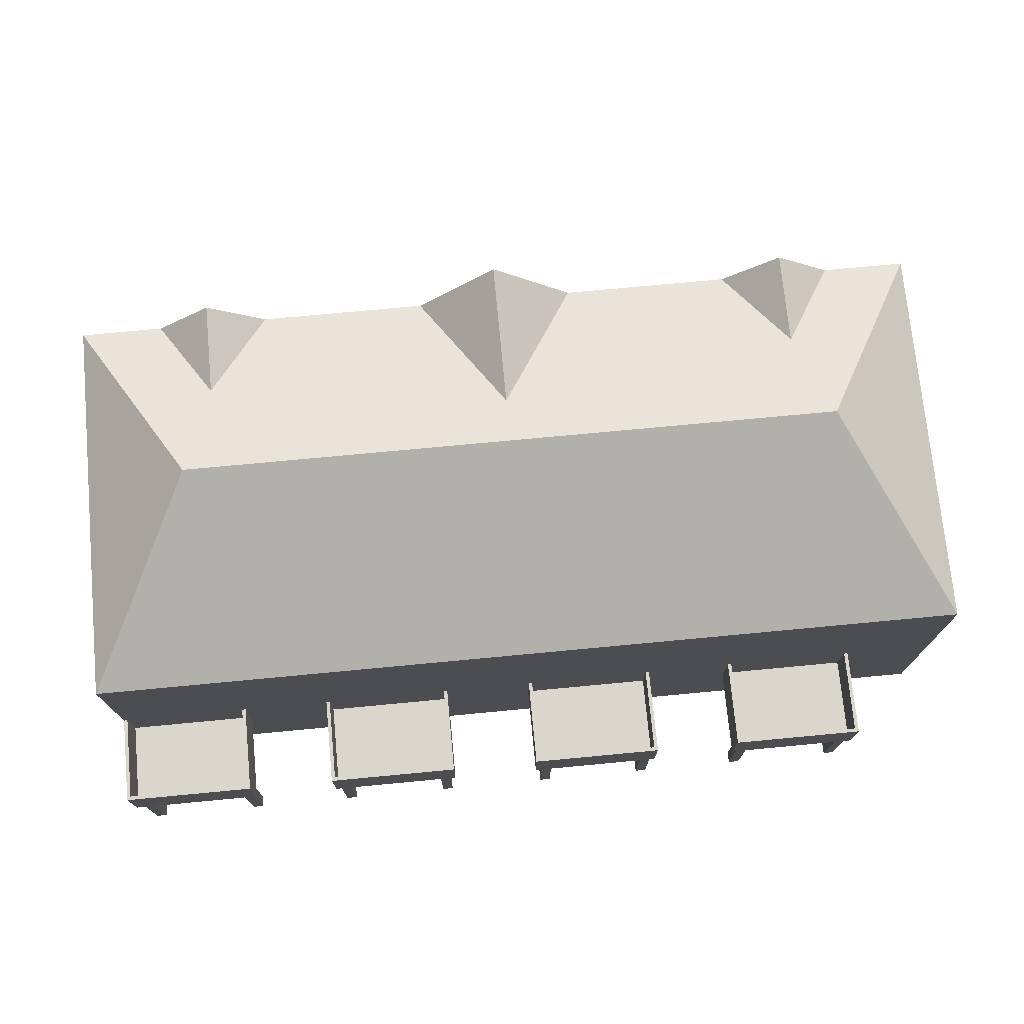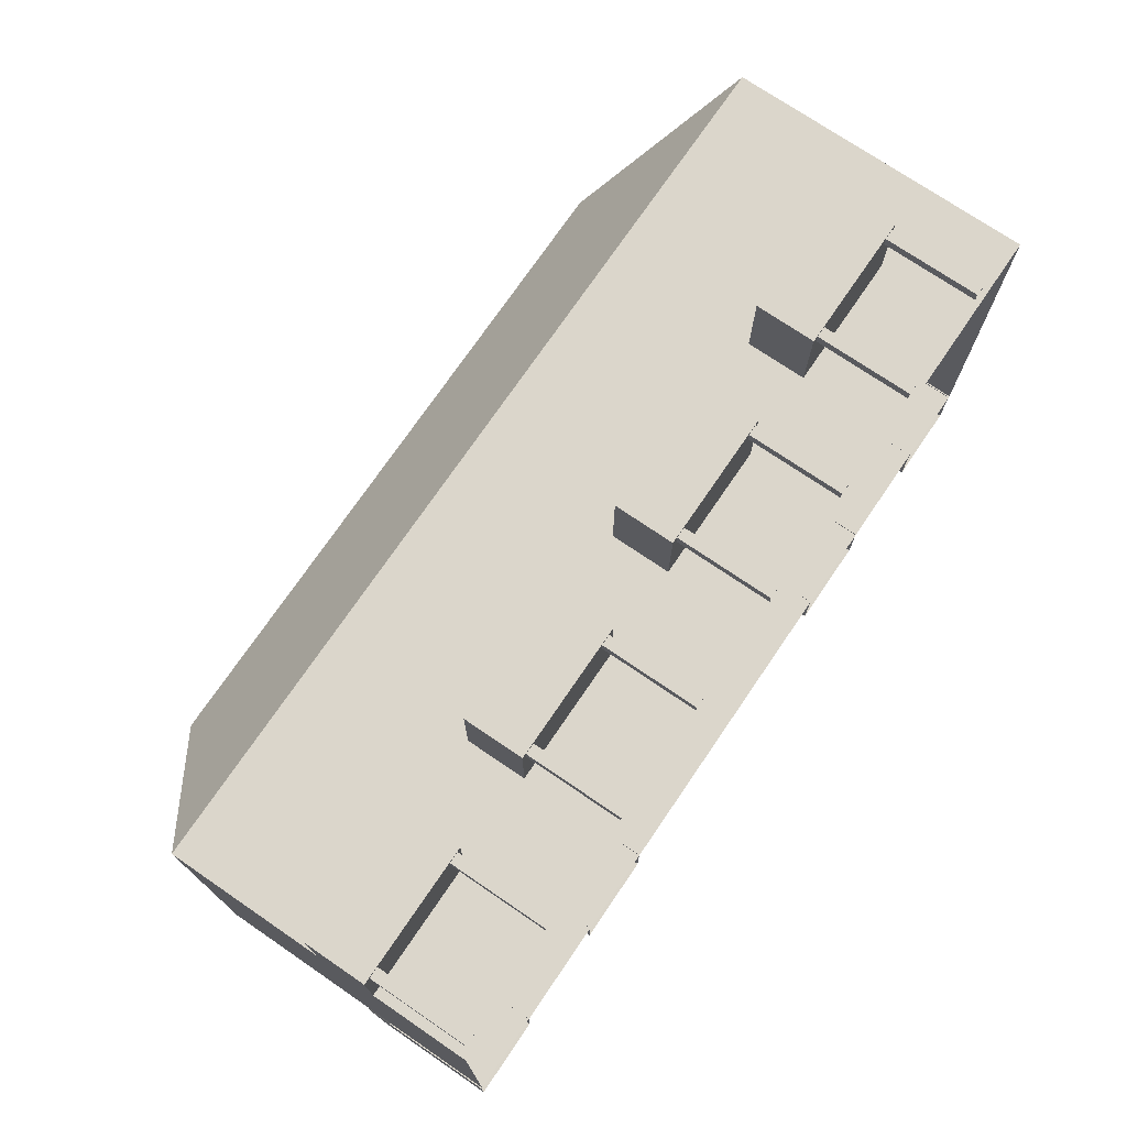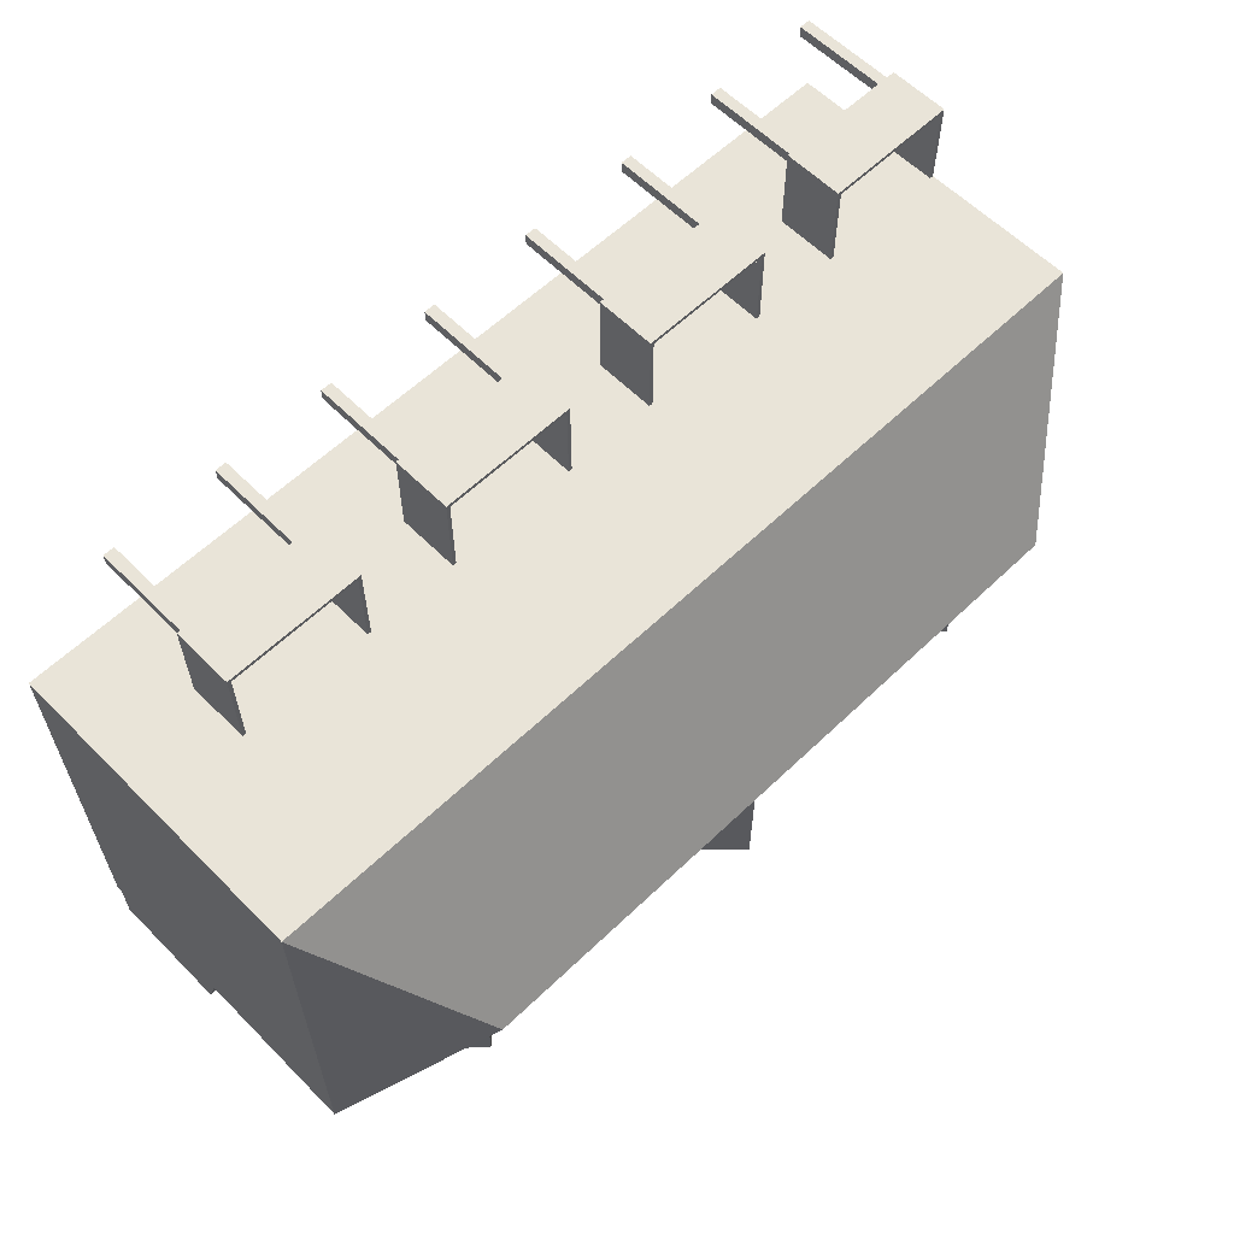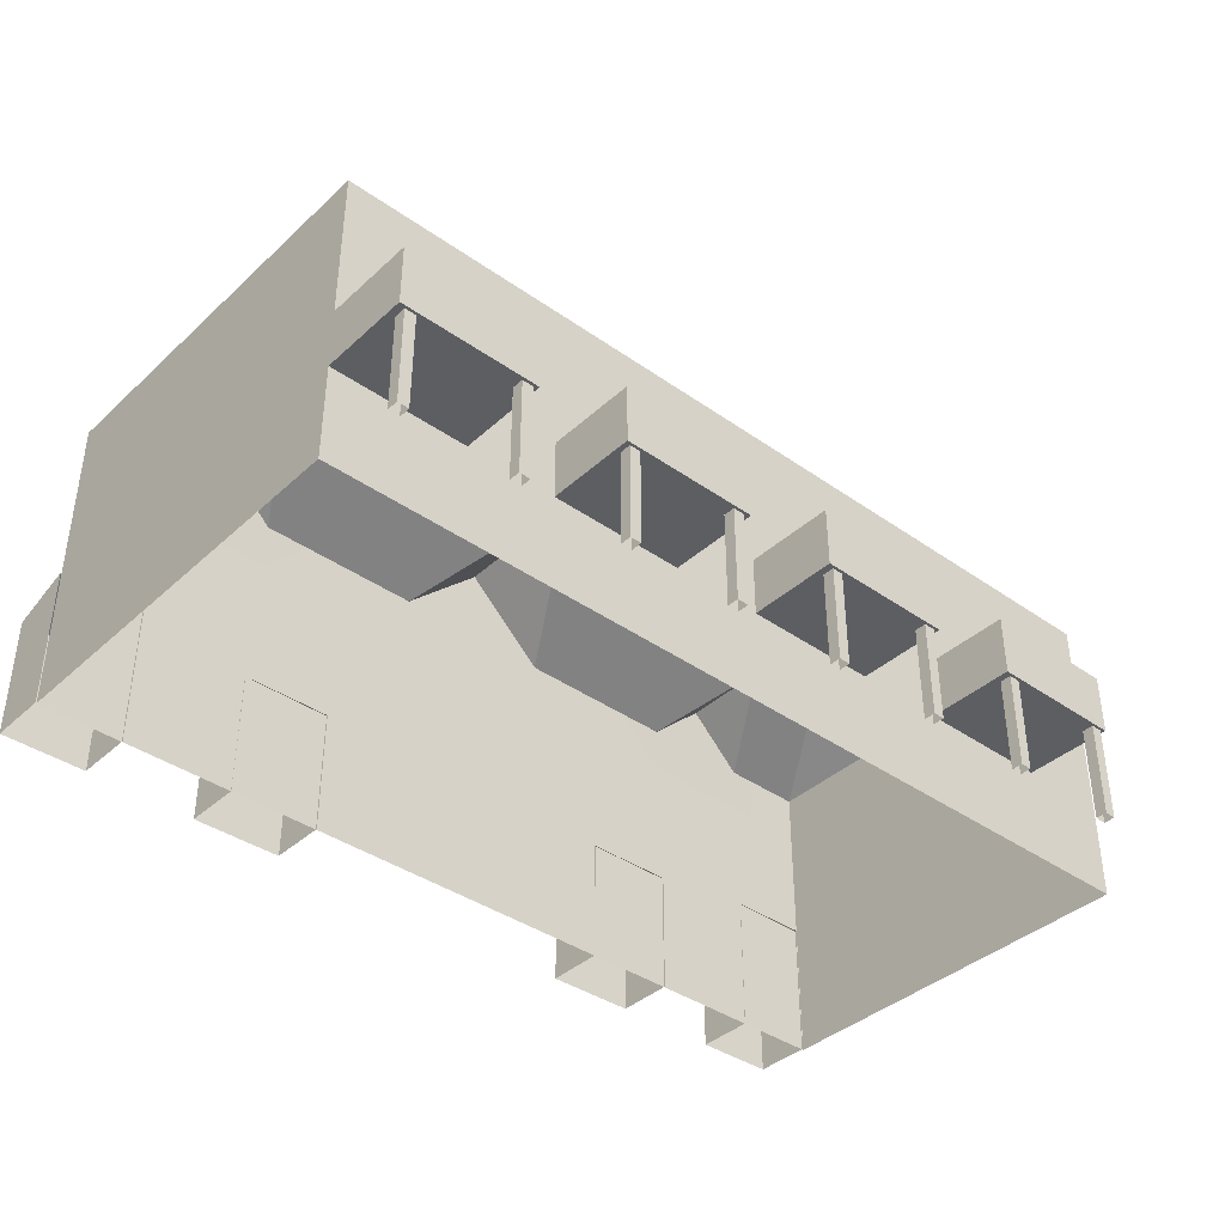
<metadata>
{"format":"obj","ext":"obj","renderer":"f3d","projection":"perspective","resolution":1024,"background":"white","views":[{"elev":73.7,"azim":-5.4,"up":"+Y"},{"elev":73.6,"azim":-55.7,"up":"+Z"},{"elev":60.0,"azim":135.6,"up":"+Z"},{"elev":-39.0,"azim":-41.4,"up":"+Y"}]}
</metadata>
<code>
v -13.31 3.022 5.453
v -13.31 9.097 -6.348
v -13.31 9.097 5.453
v -13.31 4.275 -6.348
v -13.31 -0.03774 -6.348
v -13.31 -0.03774 5.453
v -13.31 9.097 -6.348
v -9.869 12.25 -0.4475
v -13.31 9.097 5.453
v 0.01746 9.097 5.453
v 0.01746 12.25 -0.4475
v 0.01746 9.152 5.349
v 0.01746 9.097 5.453
v -9.869 12.25 -0.4475
v 0.01746 12.25 -0.4475
v -13.31 9.097 5.453
v -2.395 9.097 -6.348
v 0.01746 11.41 -6.406
v 0.01746 11.41 -2.027
v -2.395 9.097 -6.348
v -9.101 10.63 -3.489
v -7.419 9.097 -6.348
v 0.01746 11.41 -2.027
v -9.869 12.25 -0.4475
v 0.01746 12.25 -0.4475
v -9.101 10.63 -3.489
v -13.31 9.097 -6.348
v -10.81 9.097 -6.348
v -9.869 12.25 -0.4475
v -10.81 9.097 -6.348
v -9.101 10.63 -6.289
v -9.101 10.63 -3.489
v -9.101 10.63 -6.289
v -7.419 9.097 -6.348
v -9.101 10.63 -3.489
v -10.81 9.097 -6.348
v -7.419 9.097 -6.348
v -9.101 10.63 -6.289
v -13.31 4.275 -6.348
v -7.42 4.275 -6.348
v -7.42 -0.03774 -6.348
v -2.395 4.275 -6.348
v -2.395 -0.03774 -6.348
v -13.31 -0.03774 -6.348
v -2.395 9.097 -6.348
v -13.31 9.097 -6.348
v 0.01746 4.275 -6.348
v 0.01746 -0.03774 -6.348
v 0.01746 9.097 -6.348
v 0.01746 11.41 -6.406
v -2.395 9.097 -6.348
v -13.31 3.022 5.453
v 0.01746 9.097 5.453
v 0.01746 3.022 5.453
v -13.31 9.097 5.453
v 0.01746 -0.03774 5.453
v -13.31 -0.03774 5.453
v 13.34 3.022 5.453
v 13.34 9.097 -6.348
v 13.34 4.275 -6.348
v 13.34 9.097 5.453
v 13.34 -0.03774 -6.348
v 13.34 -0.03774 5.453
v 13.34 9.097 -6.348
v 13.34 9.097 5.453
v 9.904 12.25 -0.4475
v 0.01746 12.25 -0.4475
v 0.01746 9.097 5.453
v 0.01746 9.152 5.349
v 9.904 12.25 -0.4475
v 0.01746 9.097 5.453
v 0.01746 12.25 -0.4475
v 13.34 9.097 5.453
v 2.43 9.097 -6.348
v 0.01746 11.41 -2.027
v 0.01746 11.41 -6.406
v 2.43 9.097 -6.348
v 9.136 10.63 -3.489
v 0.01746 11.41 -2.027
v 7.454 9.097 -6.348
v 9.904 12.25 -0.4475
v 9.136 10.63 -3.489
v 13.34 9.097 -6.348
v 9.904 12.25 -0.4475
v 10.84 9.097 -6.348
v 10.84 9.097 -6.348
v 9.136 10.63 -3.489
v 9.136 10.63 -6.289
v 9.136 10.63 -6.289
v 9.136 10.63 -3.489
v 7.454 9.097 -6.348
v 10.84 9.097 -6.348
v 9.136 10.63 -6.289
v 7.454 9.097 -6.348
v 13.34 4.275 -6.348
v 7.454 4.275 -6.348
v 7.454 -0.03774 -6.348
v 2.43 4.275 -6.348
v 2.43 -0.03774 -6.348
v 13.34 -0.03774 -6.348
v 2.43 9.097 -6.348
v 13.34 9.097 -6.348
v 0.01746 4.275 -6.348
v 0.01746 -0.03774 -6.348
v 0.01746 9.097 -6.348
v 2.43 9.097 -6.348
v 0.01746 11.41 -6.406
v 13.34 3.022 5.453
v 0.01746 9.097 5.453
v 13.34 9.097 5.453
v 0.01746 3.022 5.453
v 0.01746 -0.03774 5.453
v 13.34 -0.03774 5.453
v 0.01746 11.41 -2.027
v 9.904 12.25 -0.4475
v 0.01746 12.25 -0.4475
v 13.28 3.54 -8.048
v 10.88 -0.03774 -8.074
v 13.28 -0.03774 -8.048
v 10.88 3.54 -8.074
v 13.28 4.137 -6.309
v 13.28 -0.03774 -8.048
v 13.28 -0.03774 -6.309
v 13.28 3.54 -8.048
v 10.88 -0.03774 -6.335
v 10.88 3.54 -8.074
v 10.88 4.137 -6.335
v 10.88 -0.03774 -8.074
v 10.88 4.137 -6.335
v 13.28 3.54 -8.048
v 13.28 4.137 -6.309
v 10.88 3.54 -8.074
v -13.31 4.554 8.074
v -9.316 2.79 8.074
v -13.31 2.79 8.074
v -9.316 4.554 8.074
v -13.31 4.554 5.453
v -13.31 2.79 8.074
v -13.31 2.79 5.453
v -13.31 4.554 8.074
v -13.31 2.79 5.453
v -9.316 2.79 8.074
v -9.316 2.79 5.453
v -13.31 2.79 8.074
v -9.316 2.79 5.453
v -9.316 4.554 8.074
v -9.316 4.554 5.453
v -9.316 2.79 8.074
v -9.425 3.132 5.453
v -13.2 3.132 7.965
v -13.2 3.132 5.453
v -9.425 3.132 7.965
v -9.435 -0.0371 7.66
v -9.761 3.079 7.66
v -9.761 -0.0371 7.66
v -9.435 3.079 7.66
v -9.761 -0.0371 7.66
v -9.761 3.079 7.995
v -9.761 -0.0371 7.995
v -9.761 3.079 7.66
v -9.761 -0.0371 7.995
v -9.435 3.079 7.995
v -9.435 -0.0371 7.995
v -9.761 3.079 7.995
v -9.435 -0.0371 7.995
v -9.435 3.079 7.66
v -9.435 -0.0371 7.66
v -9.435 3.079 7.995
v -12.78 -0.0371 7.66
v -13.11 3.079 7.66
v -13.11 -0.0371 7.66
v -12.78 3.079 7.66
v -13.11 -0.0371 7.66
v -13.11 3.079 7.995
v -13.11 -0.0371 7.995
v -13.11 3.079 7.66
v -13.11 -0.0371 7.995
v -12.78 3.079 7.995
v -12.78 -0.0371 7.995
v -13.11 3.079 7.995
v -12.78 -0.0371 7.995
v -12.78 3.079 7.66
v -12.78 -0.0371 7.66
v -12.78 3.079 7.995
v 7.604 3.693 -8.048
v 4.909 -0.03774 -8.074
v 7.604 -0.03774 -8.048
v 4.909 3.693 -8.074
v 7.604 3.693 -6.309
v 7.604 -0.03774 -8.048
v 7.604 -0.03774 -6.309
v 7.604 3.693 -8.048
v 4.909 -0.03774 -6.335
v 4.909 3.693 -8.074
v 4.909 3.693 -6.335
v 4.909 -0.03774 -8.074
v 4.909 3.693 -6.335
v 7.604 3.693 -8.048
v 7.604 3.693 -6.309
v 4.909 3.693 -8.074
v -4.87 3.693 -8.048
v -7.565 -0.03774 -8.074
v -4.87 -0.03774 -8.048
v -7.565 3.693 -8.074
v -4.87 3.693 -6.309
v -4.87 -0.03774 -8.048
v -4.87 -0.03774 -6.309
v -4.87 3.693 -8.048
v -7.565 -0.03774 -6.335
v -7.565 3.693 -8.074
v -7.565 3.693 -6.335
v -7.565 -0.03774 -8.074
v -7.565 3.693 -6.335
v -4.87 3.693 -8.048
v -4.87 3.693 -6.309
v -7.565 3.693 -8.074
v -10.86 3.535 -8.048
v -13.34 -0.03774 -8.074
v -10.86 -0.03774 -8.048
v -13.34 3.535 -8.074
v -10.86 4.132 -6.309
v -10.86 -0.03774 -8.048
v -10.86 -0.03774 -6.309
v -10.86 3.535 -8.048
v -13.34 -0.03774 -6.335
v -13.34 3.535 -8.074
v -13.34 4.132 -6.335
v -13.34 -0.03774 -8.074
v -13.34 4.132 -6.335
v -10.86 3.535 -8.048
v -10.86 4.132 -6.309
v -13.34 3.535 -8.074
v -13.31 4.554 5.453
v -13.2 4.554 7.965
v -13.31 4.554 8.074
v -13.2 4.554 5.453
v -13.31 4.554 8.074
v -9.425 4.554 7.965
v -9.316 4.554 8.074
v -13.2 4.554 7.965
v -9.316 4.554 8.074
v -9.425 4.554 5.453
v -9.316 4.554 5.453
v -9.425 4.554 7.965
v -13.2 4.554 5.453
v -13.2 3.132 7.965
v -13.2 4.554 7.965
v -13.2 3.132 5.453
v -13.2 4.554 7.965
v -9.425 3.132 7.965
v -9.425 4.554 7.965
v -13.2 3.132 7.965
v -9.425 4.554 7.965
v -9.425 3.132 5.453
v -9.425 4.554 5.453
v -9.425 3.132 7.965
v -6.652 4.554 8.074
v -2.662 2.79 8.074
v -6.652 2.79 8.074
v -2.662 4.554 8.074
v -6.652 4.554 5.453
v -6.652 2.79 8.074
v -6.652 2.79 5.453
v -6.652 4.554 8.074
v -6.652 2.79 5.453
v -2.662 2.79 8.074
v -2.662 2.79 5.453
v -6.652 2.79 8.074
v -2.662 2.79 5.453
v -2.662 4.554 8.074
v -2.662 4.554 5.453
v -2.662 2.79 8.074
v -2.771 3.132 5.453
v -6.543 3.132 7.965
v -6.543 3.132 5.453
v -2.771 3.132 7.965
v -2.831 -0.0371 7.66
v -3.157 3.079 7.66
v -3.157 -0.0371 7.66
v -2.831 3.079 7.66
v -3.157 -0.0371 7.66
v -3.157 3.079 7.995
v -3.157 -0.0371 7.995
v -3.157 3.079 7.66
v -3.157 -0.0371 7.995
v -2.831 3.079 7.995
v -2.831 -0.0371 7.995
v -3.157 3.079 7.995
v -2.831 -0.0371 7.995
v -2.831 3.079 7.66
v -2.831 -0.0371 7.66
v -2.831 3.079 7.995
v -6.177 -0.0371 7.66
v -6.503 3.079 7.66
v -6.503 -0.0371 7.66
v -6.177 3.079 7.66
v -6.503 -0.0371 7.66
v -6.503 3.079 7.995
v -6.503 -0.0371 7.995
v -6.503 3.079 7.66
v -6.503 -0.0371 7.995
v -6.177 3.079 7.995
v -6.177 -0.0371 7.995
v -6.503 3.079 7.995
v -6.177 -0.0371 7.995
v -6.177 3.079 7.66
v -6.177 -0.0371 7.66
v -6.177 3.079 7.995
v -6.652 4.554 5.453
v -6.543 4.554 7.965
v -6.652 4.554 8.074
v -6.543 4.554 5.453
v -6.652 4.554 8.074
v -2.771 4.554 7.965
v -2.662 4.554 8.074
v -6.543 4.554 7.965
v -2.662 4.554 8.074
v -2.771 4.554 5.453
v -2.662 4.554 5.453
v -2.771 4.554 7.965
v -6.543 4.554 5.453
v -6.543 3.132 7.965
v -6.543 4.554 7.965
v -6.543 3.132 5.453
v -6.543 4.554 7.965
v -2.771 3.132 7.965
v -2.771 4.554 7.965
v -6.543 3.132 7.965
v -2.771 4.554 7.965
v -2.771 3.132 5.453
v -2.771 4.554 5.453
v -2.771 3.132 7.965
v 0.04022 4.554 8.074
v 4.03 2.79 8.074
v 0.04022 2.79 8.074
v 4.03 4.554 8.074
v 0.04022 4.554 5.453
v 0.04022 2.79 8.074
v 0.04022 2.79 5.453
v 0.04022 4.554 8.074
v 0.04022 2.79 5.453
v 4.03 2.79 8.074
v 4.03 2.79 5.453
v 0.04022 2.79 8.074
v 4.03 2.79 5.453
v 4.03 4.554 8.074
v 4.03 4.554 5.453
v 4.03 2.79 8.074
v 3.921 3.132 5.453
v 0.1495 3.132 7.965
v 0.1495 3.132 5.453
v 3.921 3.132 7.965
v 3.91 -0.0371 7.66
v 3.585 3.079 7.66
v 3.585 -0.0371 7.66
v 3.91 3.079 7.66
v 3.585 -0.0371 7.66
v 3.585 3.079 7.995
v 3.585 -0.0371 7.995
v 3.585 3.079 7.66
v 3.585 -0.0371 7.995
v 3.91 3.079 7.995
v 3.91 -0.0371 7.995
v 3.585 3.079 7.995
v 3.91 -0.0371 7.995
v 3.91 3.079 7.66
v 3.91 -0.0371 7.66
v 3.91 3.079 7.995
v 0.5648 -0.0371 7.66
v 0.2391 3.079 7.66
v 0.2391 -0.0371 7.66
v 0.5648 3.079 7.66
v 0.2391 -0.0371 7.66
v 0.2391 3.079 7.995
v 0.2391 -0.0371 7.995
v 0.2391 3.079 7.66
v 0.2391 -0.0371 7.995
v 0.5648 3.079 7.995
v 0.5648 -0.0371 7.995
v 0.2391 3.079 7.995
v 0.5648 -0.0371 7.995
v 0.5648 3.079 7.66
v 0.5648 -0.0371 7.66
v 0.5648 3.079 7.995
v 0.04022 4.554 5.453
v 0.1495 4.554 7.965
v 0.04022 4.554 8.074
v 0.1495 4.554 5.453
v 0.04022 4.554 8.074
v 3.921 4.554 7.965
v 4.03 4.554 8.074
v 0.1495 4.554 7.965
v 4.03 4.554 8.074
v 3.921 4.554 5.453
v 4.03 4.554 5.453
v 3.921 4.554 7.965
v 0.1495 4.554 5.453
v 0.1495 3.132 7.965
v 0.1495 4.554 7.965
v 0.1495 3.132 5.453
v 0.1495 4.554 7.965
v 3.921 3.132 7.965
v 3.921 4.554 7.965
v 0.1495 3.132 7.965
v 3.921 4.554 7.965
v 3.921 3.132 5.453
v 3.921 4.554 5.453
v 3.921 3.132 7.965
v 6.664 4.554 8.074
v 10.65 2.79 8.074
v 6.664 2.79 8.074
v 10.65 4.554 8.074
v 6.664 4.554 5.453
v 6.664 2.79 8.074
v 6.664 2.79 5.453
v 6.664 4.554 8.074
v 6.664 2.79 5.453
v 10.65 2.79 8.074
v 10.65 2.79 5.453
v 6.664 2.79 8.074
v 10.65 2.79 5.453
v 10.65 4.554 8.074
v 10.65 4.554 5.453
v 10.65 2.79 8.074
v 10.54 3.132 5.453
v 6.773 3.132 7.965
v 6.773 3.132 5.453
v 10.54 3.132 7.965
v 10.53 -0.0371 7.66
v 10.21 3.079 7.66
v 10.21 -0.0371 7.66
v 10.53 3.079 7.66
v 10.21 -0.0371 7.66
v 10.21 3.079 7.995
v 10.21 -0.0371 7.995
v 10.21 3.079 7.66
v 10.21 -0.0371 7.995
v 10.53 3.079 7.995
v 10.53 -0.0371 7.995
v 10.21 3.079 7.995
v 10.53 -0.0371 7.995
v 10.53 3.079 7.66
v 10.53 -0.0371 7.66
v 10.53 3.079 7.995
v 7.189 -0.0371 7.66
v 6.863 3.079 7.66
v 6.863 -0.0371 7.66
v 7.189 3.079 7.66
v 6.863 -0.0371 7.66
v 6.863 3.079 7.995
v 6.863 -0.0371 7.995
v 6.863 3.079 7.66
v 6.863 -0.0371 7.995
v 7.189 3.079 7.995
v 7.189 -0.0371 7.995
v 6.863 3.079 7.995
v 7.189 -0.0371 7.995
v 7.189 3.079 7.66
v 7.189 -0.0371 7.66
v 7.189 3.079 7.995
v 6.664 4.554 5.453
v 6.773 4.554 7.965
v 6.664 4.554 8.074
v 6.773 4.554 5.453
v 6.664 4.554 8.074
v 10.54 4.554 7.965
v 10.65 4.554 8.074
v 6.773 4.554 7.965
v 10.65 4.554 8.074
v 10.54 4.554 5.453
v 10.65 4.554 5.453
v 10.54 4.554 7.965
v 6.773 4.554 5.453
v 6.773 3.132 7.965
v 6.773 4.554 7.965
v 6.773 3.132 5.453
v 6.773 4.554 7.965
v 10.54 3.132 7.965
v 10.54 4.554 7.965
v 6.773 3.132 7.965
v 10.54 4.554 7.965
v 10.54 3.132 5.453
v 10.54 4.554 5.453
v 10.54 3.132 7.965
g Townhome_Red_Large
f 3 2 1
f 4 1 2
f 4 5 1
f 6 1 5
f 9 8 7
f 12 11 10
f 15 14 13
f 13 14 16
f 19 18 17
f 22 21 20
f 23 20 21
f 21 24 23
f 25 23 24
f 28 27 26
f 29 26 27
f 32 31 30
f 35 34 33
f 38 37 36
f 36 37 39
f 40 39 37
f 40 41 39
f 40 42 41
f 43 41 42
f 44 39 41
f 37 45 40
f 42 40 45
f 46 36 39
f 42 47 43
f 48 43 47
f 45 49 42
f 47 42 49
f 51 50 49
f 54 53 52
f 55 52 53
f 54 52 56
f 57 56 52
f 60 59 58
f 61 58 59
f 60 58 62
f 63 62 58
f 66 65 64
f 69 68 67
f 72 71 70
f 70 71 73
f 76 75 74
f 79 78 77
f 80 77 78
f 78 79 81
f 84 83 82
f 85 82 83
f 88 87 86
f 91 90 89
f 94 93 92
f 92 95 94
f 96 94 95
f 96 95 97
f 96 97 98
f 99 98 97
f 100 97 95
f 98 101 96
f 94 96 101
f 92 102 95
f 98 99 103
f 104 103 99
f 103 105 98
f 101 98 105
f 107 106 105
f 110 109 108
f 111 108 109
f 111 112 108
f 113 108 112
f 116 115 114
f 119 118 117
f 120 117 118
f 123 122 121
f 124 121 122
f 127 126 125
f 128 125 126
f 131 130 129
f 132 129 130
f 135 134 133
f 136 133 134
f 139 138 137
f 140 137 138
f 143 142 141
f 144 141 142
f 147 146 145
f 148 145 146
f 151 150 149
f 152 149 150
f 155 154 153
f 156 153 154
f 159 158 157
f 160 157 158
f 163 162 161
f 164 161 162
f 167 166 165
f 168 165 166
f 171 170 169
f 172 169 170
f 175 174 173
f 176 173 174
f 179 178 177
f 180 177 178
f 183 182 181
f 184 181 182
f 187 186 185
f 188 185 186
f 191 190 189
f 192 189 190
f 195 194 193
f 196 193 194
f 199 198 197
f 200 197 198
f 203 202 201
f 204 201 202
f 207 206 205
f 208 205 206
f 211 210 209
f 212 209 210
f 215 214 213
f 216 213 214
f 219 218 217
f 220 217 218
f 223 222 221
f 224 221 222
f 227 226 225
f 228 225 226
f 231 230 229
f 232 229 230
f 235 234 233
f 236 233 234
f 239 238 237
f 240 237 238
f 243 242 241
f 244 241 242
f 247 246 245
f 248 245 246
f 251 250 249
f 252 249 250
f 255 254 253
f 256 253 254
f 259 258 257
f 260 257 258
f 263 262 261
f 264 261 262
f 267 266 265
f 268 265 266
f 271 270 269
f 272 269 270
f 275 274 273
f 276 273 274
f 279 278 277
f 280 277 278
f 283 282 281
f 284 281 282
f 287 286 285
f 288 285 286
f 291 290 289
f 292 289 290
f 295 294 293
f 296 293 294
f 299 298 297
f 300 297 298
f 303 302 301
f 304 301 302
f 307 306 305
f 308 305 306
f 311 310 309
f 312 309 310
f 315 314 313
f 316 313 314
f 319 318 317
f 320 317 318
f 323 322 321
f 324 321 322
f 327 326 325
f 328 325 326
f 331 330 329
f 332 329 330
f 335 334 333
f 336 333 334
f 339 338 337
f 340 337 338
f 343 342 341
f 344 341 342
f 347 346 345
f 348 345 346
f 351 350 349
f 352 349 350
f 355 354 353
f 356 353 354
f 359 358 357
f 360 357 358
f 363 362 361
f 364 361 362
f 367 366 365
f 368 365 366
f 371 370 369
f 372 369 370
f 375 374 373
f 376 373 374
f 379 378 377
f 380 377 378
f 383 382 381
f 384 381 382
f 387 386 385
f 388 385 386
f 391 390 389
f 392 389 390
f 395 394 393
f 396 393 394
f 399 398 397
f 400 397 398
f 403 402 401
f 404 401 402
f 407 406 405
f 408 405 406
f 411 410 409
f 412 409 410
f 415 414 413
f 416 413 414
f 419 418 417
f 420 417 418
f 423 422 421
f 424 421 422
f 427 426 425
f 428 425 426
f 431 430 429
f 432 429 430
f 435 434 433
f 436 433 434
f 439 438 437
f 440 437 438
f 443 442 441
f 444 441 442
f 447 446 445
f 448 445 446
f 451 450 449
f 452 449 450
f 455 454 453
f 456 453 454
f 459 458 457
f 460 457 458
f 463 462 461
f 464 461 462
f 467 466 465
f 468 465 466
f 471 470 469
f 472 469 470
f 475 474 473
f 476 473 474
f 479 478 477
f 480 477 478
f 483 482 481
f 484 481 482

</code>
